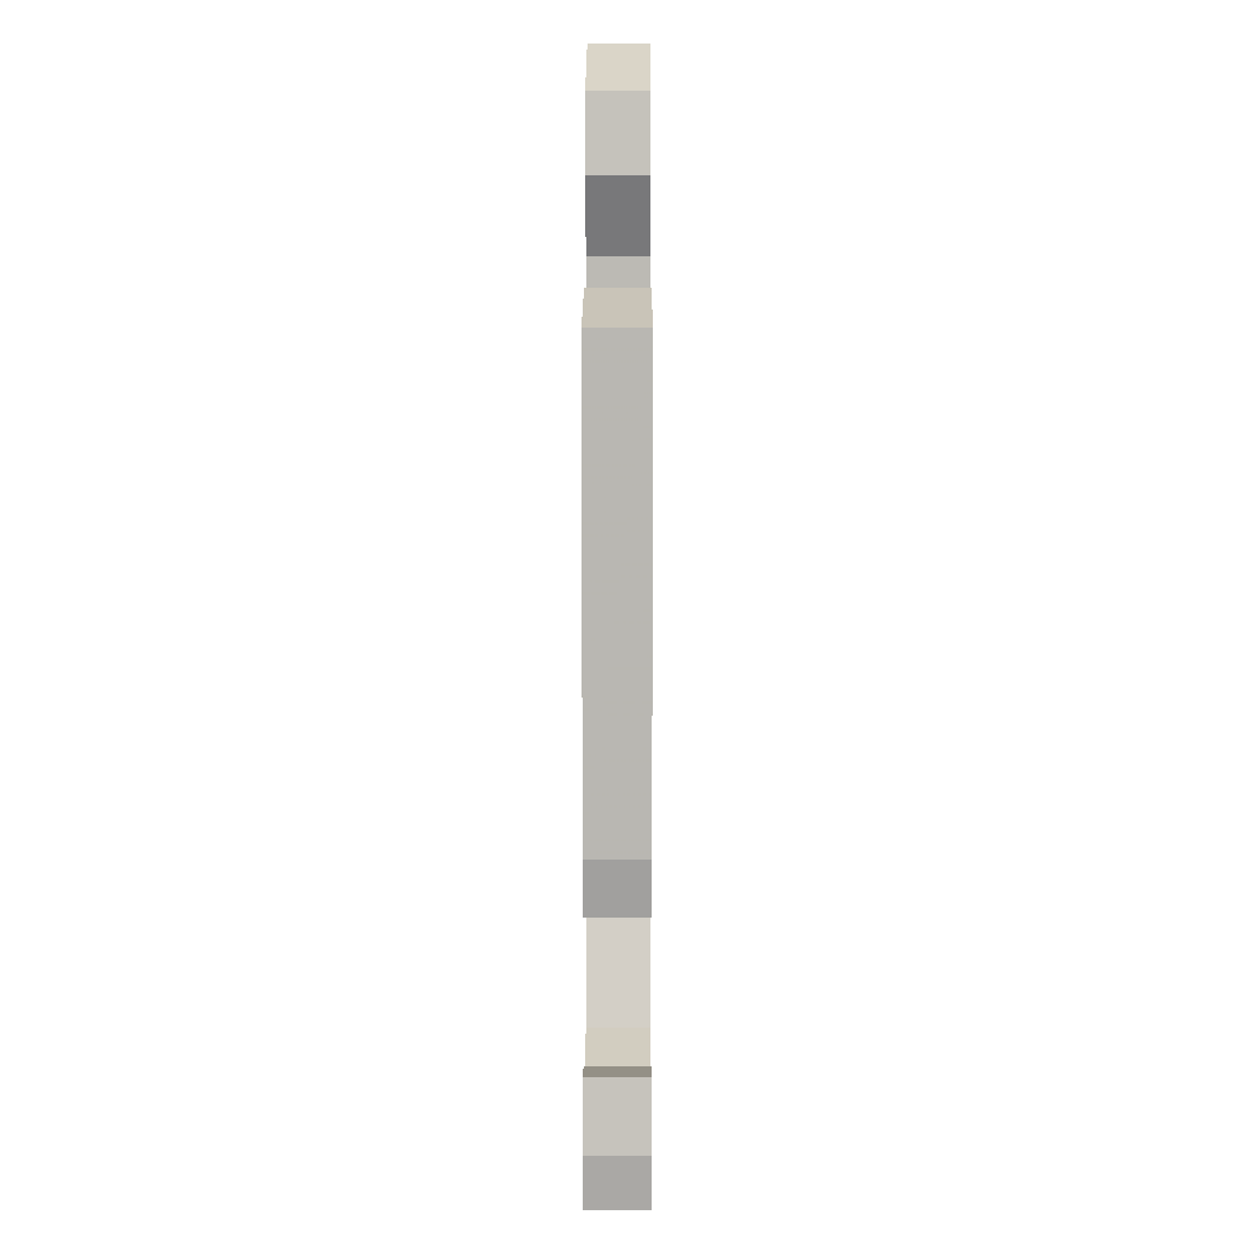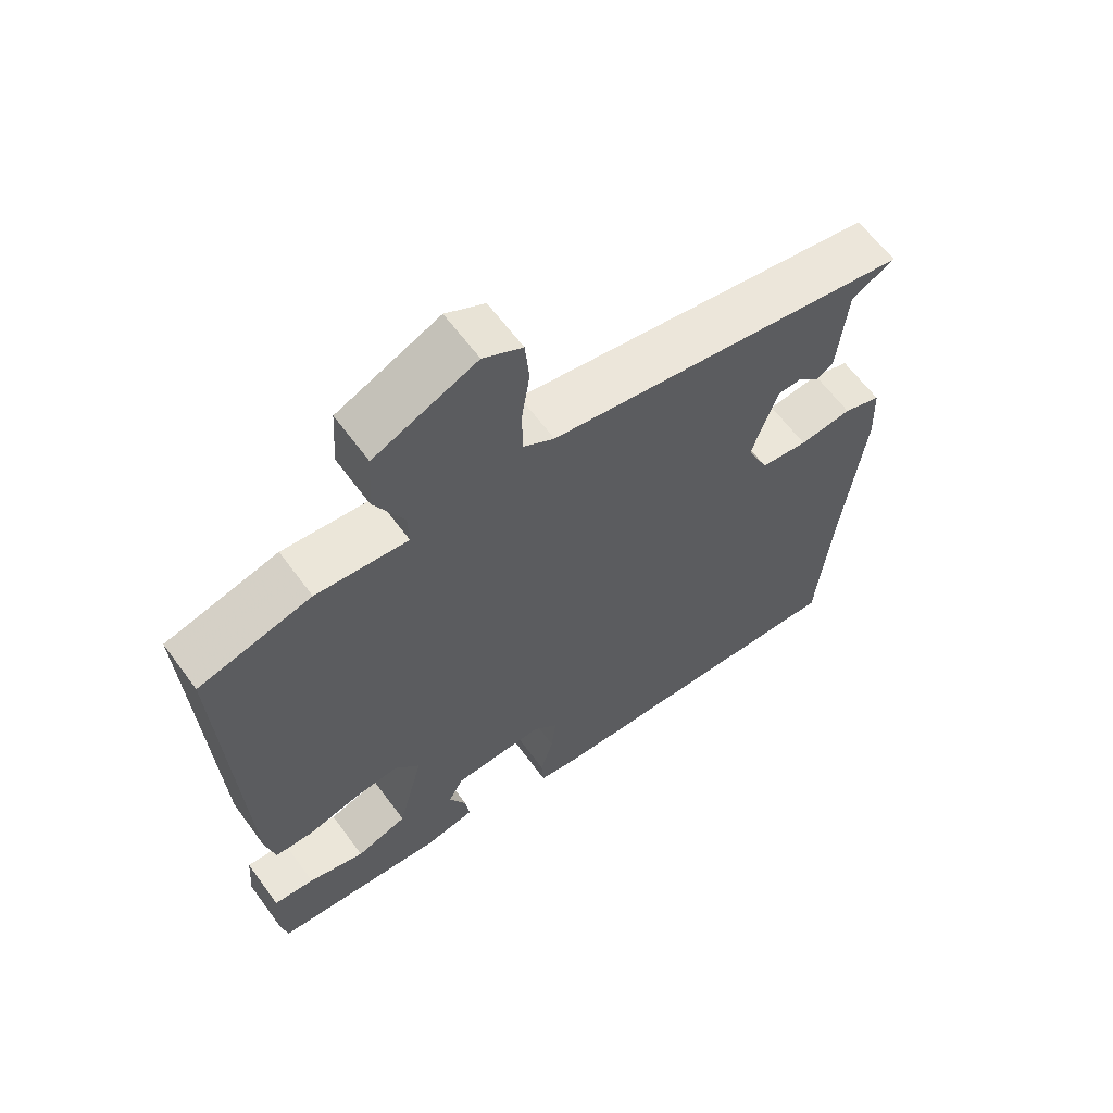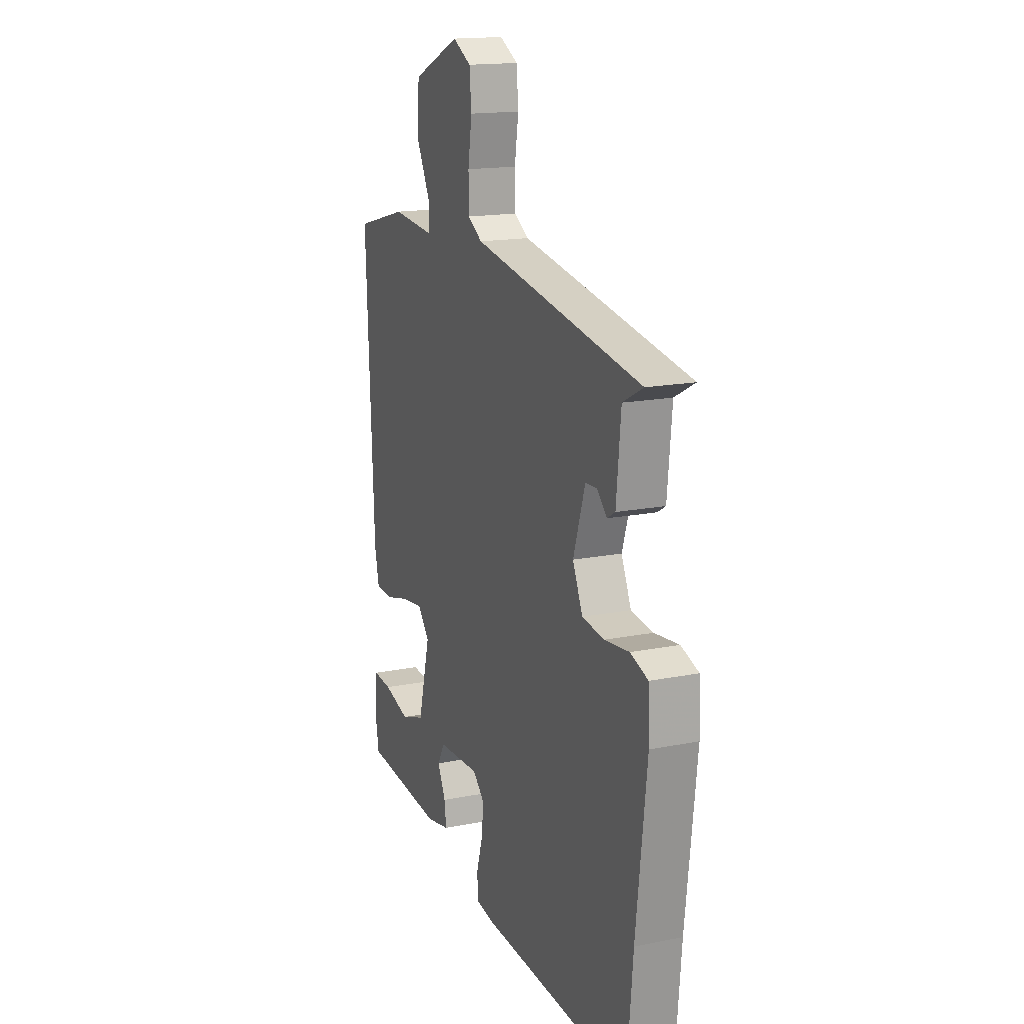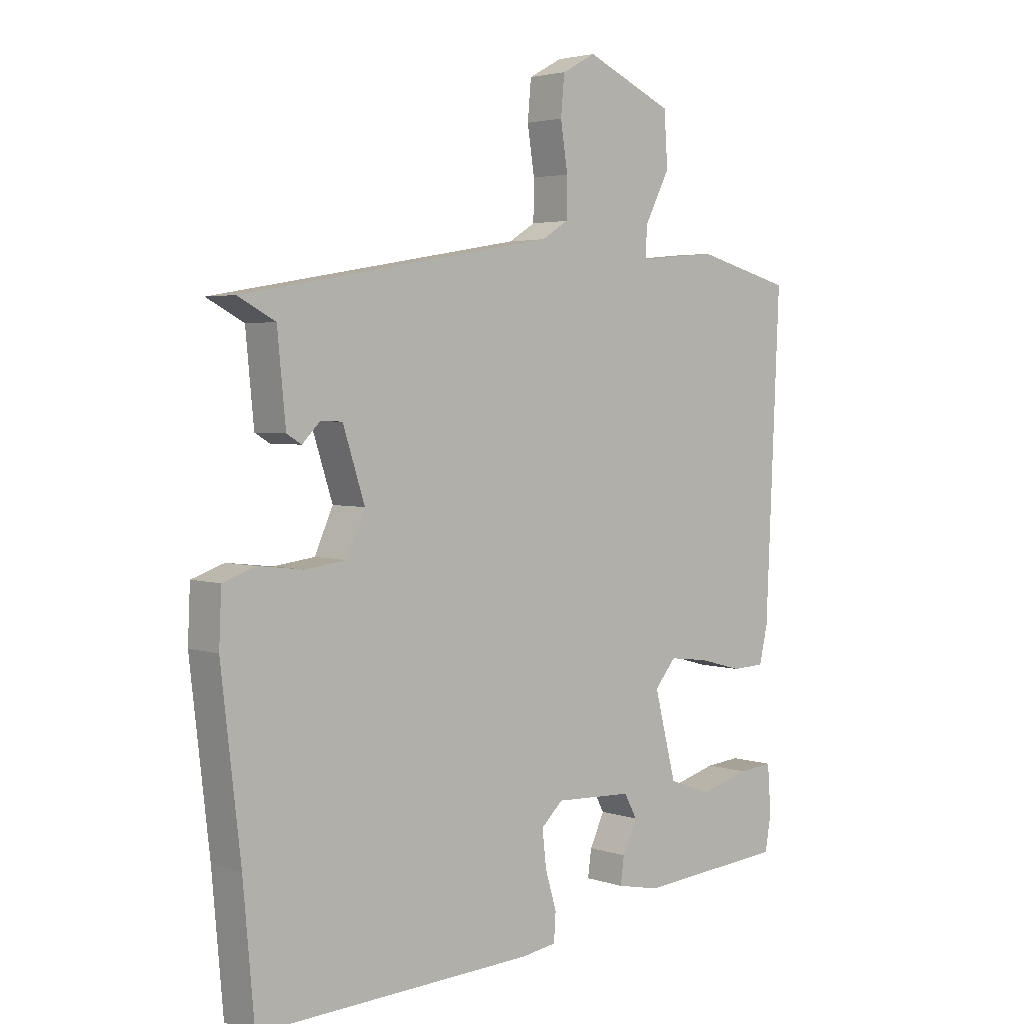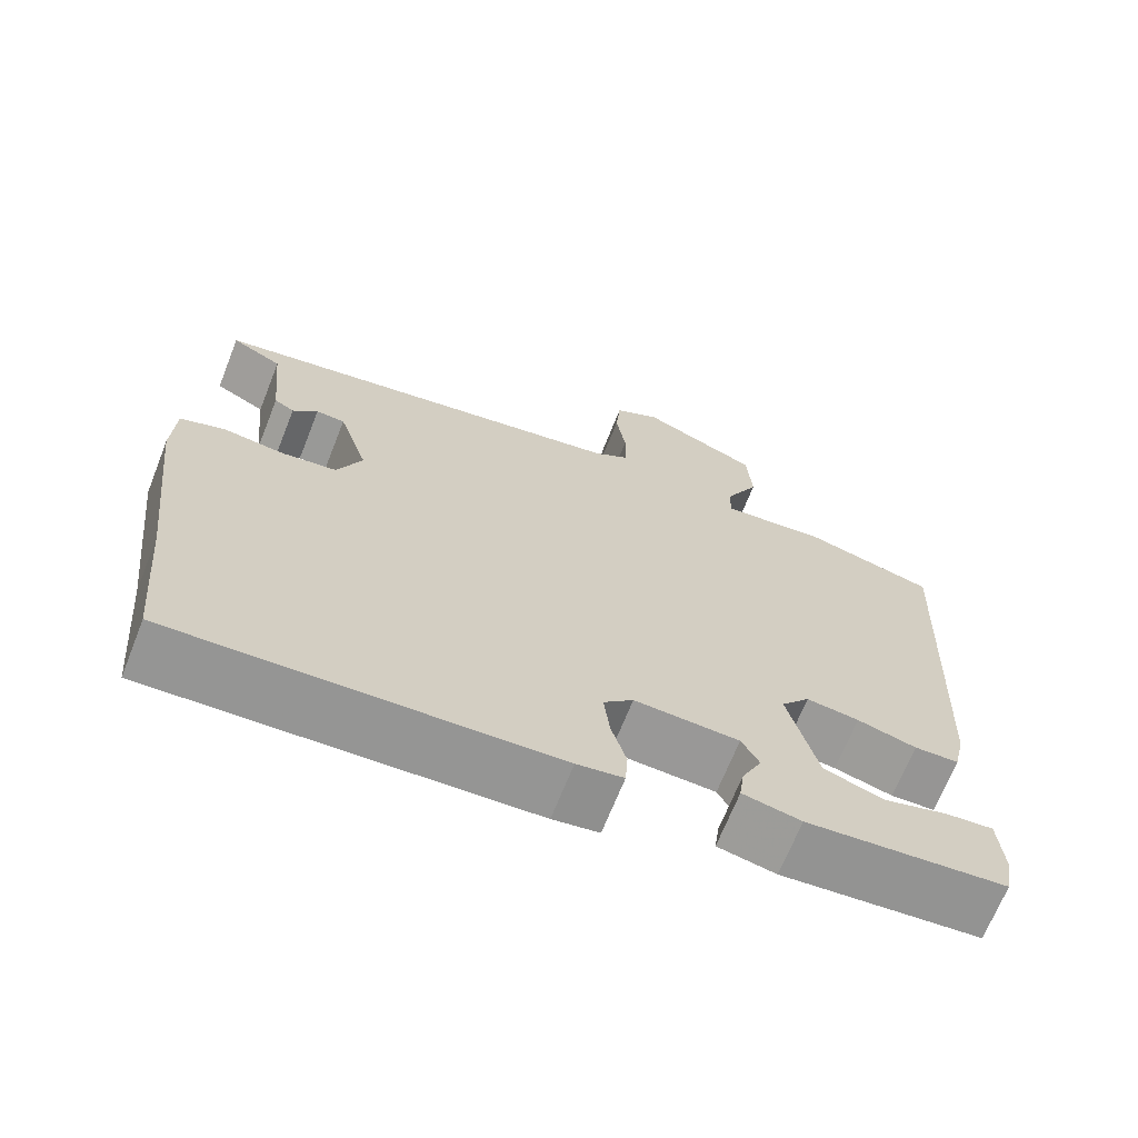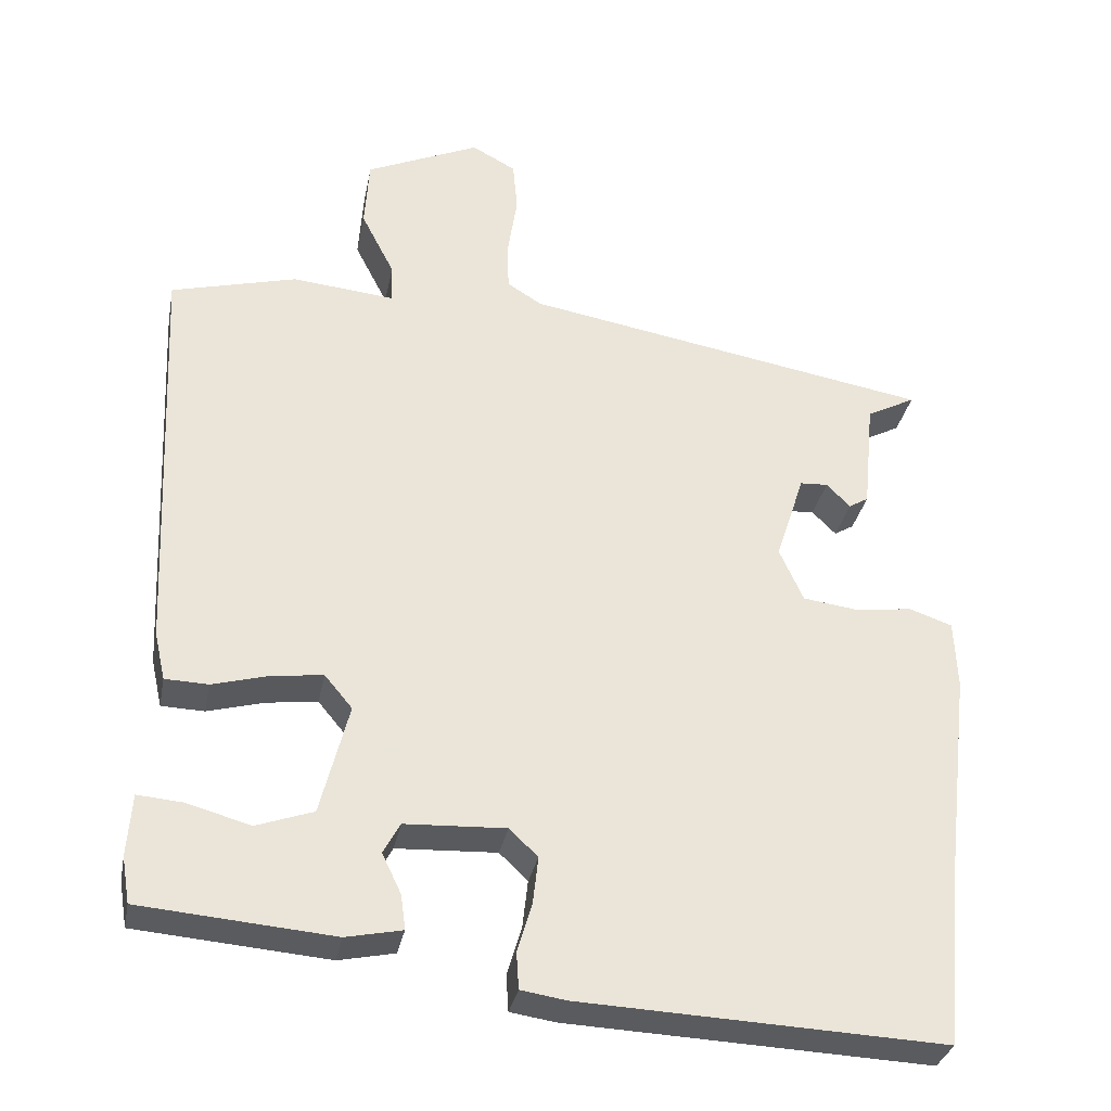
<metadata>
{"format":"obj","ext":"obj","renderer":"f3d","projection":"perspective","resolution":1024,"background":"white","views":[{"elev":5.4,"azim":-89.8,"up":"+Z"},{"elev":62.7,"azim":-36.3,"up":"+Z"},{"elev":16.4,"azim":67.7,"up":"+Z"},{"elev":3.3,"azim":137.9,"up":"+Z"},{"elev":-68.1,"azim":158.4,"up":"+Z"},{"elev":-32.1,"azim":-10.9,"up":"+Z"}]}
</metadata>
<code>
v 0.517 0.07 0.391
v 0.454 0.07 0.358
v 0.44 0.07 0.215
v 0.415 0.07 0.2
v 0.384 0.07 0.231
v 0.348 0.07 0.229
v 0.311 0.07 0.115
v 0.342 0.07 0.046
v 0.411 0.07 0.037
v 0.488 0.07 0.046
v 0.543 0.07 0.027
v 0.547 0.07 -0.062
v 0.514 0.07 -0.347
v 0.495 0.07 -0.561
v 0.023 0.07 -0.54
v -0.035 0.07 -0.531
v -0.038 0.07 -0.484
v -0.019 0.07 -0.42
v -0.012 0.07 -0.359
v -0.049 0.07 -0.324
v -0.18 0.07 -0.33
v -0.202 0.07 -0.37
v -0.177 0.07 -0.422
v -0.171 0.07 -0.467
v -0.244 0.07 -0.482
v -0.494 0.07 -0.461
v -0.504 0.07 -0.401
v -0.498 0.07 -0.321
v -0.439 0.07 -0.326
v -0.357 0.07 -0.349
v -0.283 0.07 -0.323
v -0.246 0.07 -0.179
v -0.282 0.07 -0.136
v -0.348 0.07 -0.144
v -0.422 0.07 -0.164
v -0.478 0.07 -0.162
v -0.492 0.07 -0.1
v -0.516 0.07 0.432
v -0.353 0.07 0.475
v -0.22 0.07 0.462
v -0.221 0.07 0.512
v -0.264 0.07 0.596
v -0.258 0.07 0.686
v -0.11 0.07 0.752
v -0.053 0.07 0.721
v -0.047 0.07 0.655
v -0.059 0.07 0.577
v -0.058 0.07 0.511
v -0.013 0.07 0.483
v 0.517 0 0.391
v 0.454 0 0.358
v 0.44 0 0.215
v 0.415 0 0.2
v 0.384 0 0.231
v 0.348 0 0.229
v 0.311 0 0.115
v 0.342 0 0.046
v 0.411 0 0.037
v 0.488 0 0.046
v 0.543 0 0.027
v 0.547 0 -0.062
v 0.514 0 -0.347
v 0.495 0 -0.561
v 0.023 0 -0.54
v -0.035 0 -0.531
v -0.038 0 -0.484
v -0.019 0 -0.42
v -0.012 0 -0.359
v -0.049 0 -0.324
v -0.18 0 -0.33
v -0.202 0 -0.37
v -0.177 0 -0.422
v -0.171 0 -0.467
v -0.244 0 -0.482
v -0.494 0 -0.461
v -0.504 0 -0.401
v -0.498 0 -0.321
v -0.439 0 -0.326
v -0.357 0 -0.349
v -0.283 0 -0.323
v -0.246 0 -0.179
v -0.282 0 -0.136
v -0.348 0 -0.144
v -0.422 0 -0.164
v -0.478 0 -0.162
v -0.492 0 -0.1
v -0.516 0 0.432
v -0.353 0 0.475
v -0.22 0 0.462
v -0.221 0 0.512
v -0.264 0 0.596
v -0.258 0 0.686
v -0.11 0 0.752
v -0.053 0 0.721
v -0.047 0 0.655
v -0.059 0 0.577
v -0.058 0 0.511
v -0.013 0 0.483
f 44 45 46 47
f 44 47 48
f 41 42 43 44
f 40 41 44 48
f 37 38 39 40
f 37 40 48 49
f 34 35 36 37
f 33 34 37 49
f 27 28 29 30
f 27 30 31
f 26 27 31
f 25 26 31
f 22 23 24 25
f 22 25 31 32
f 15 16 17 18
f 13 14 15 18
f 13 18 19
f 12 13 19 20
f 9 10 11 12
f 8 9 12 20
f 2 3 4 5
f 2 5 6
f 49 1 2
f 32 33 49 2
f 21 22 32
f 7 8 20 21
f 6 7 21 32
f 2 6 32
f 96 95 94 93
f 97 96 93
f 93 92 91 90
f 97 93 90 89
f 89 88 87 86
f 98 97 89 86
f 86 85 84 83
f 98 86 83 82
f 79 78 77 76
f 80 79 76
f 80 76 75
f 80 75 74
f 74 73 72 71
f 81 80 74 71
f 67 66 65 64
f 67 64 63 62
f 68 67 62
f 69 68 62 61
f 61 60 59 58
f 69 61 58 57
f 54 53 52 51
f 55 54 51
f 51 50 98
f 51 98 82 81
f 81 71 70
f 70 69 57 56
f 81 70 56 55
f 81 55 51
f 1 50 51 2
f 2 51 52 3
f 3 52 53 4
f 4 53 54 5
f 5 54 55 6
f 6 55 56 7
f 7 56 57 8
f 8 57 58 9
f 9 58 59 10
f 10 59 60 11
f 11 60 61 12
f 12 61 62 13
f 13 62 63 14
f 14 63 64 15
f 15 64 65 16
f 16 65 66 17
f 17 66 67 18
f 18 67 68 19
f 19 68 69 20
f 20 69 70 21
f 21 70 71 22
f 22 71 72 23
f 23 72 73 24
f 24 73 74 25
f 25 74 75 26
f 26 75 76 27
f 27 76 77 28
f 28 77 78 29
f 29 78 79 30
f 30 79 80 31
f 31 80 81 32
f 32 81 82 33
f 33 82 83 34
f 34 83 84 35
f 35 84 85 36
f 36 85 86 37
f 37 86 87 38
f 38 87 88 39
f 39 88 89 40
f 40 89 90 41
f 41 90 91 42
f 42 91 92 43
f 43 92 93 44
f 44 93 94 45
f 45 94 95 46
f 46 95 96 47
f 47 96 97 48
f 48 97 98 49
f 49 98 50 1

</code>
